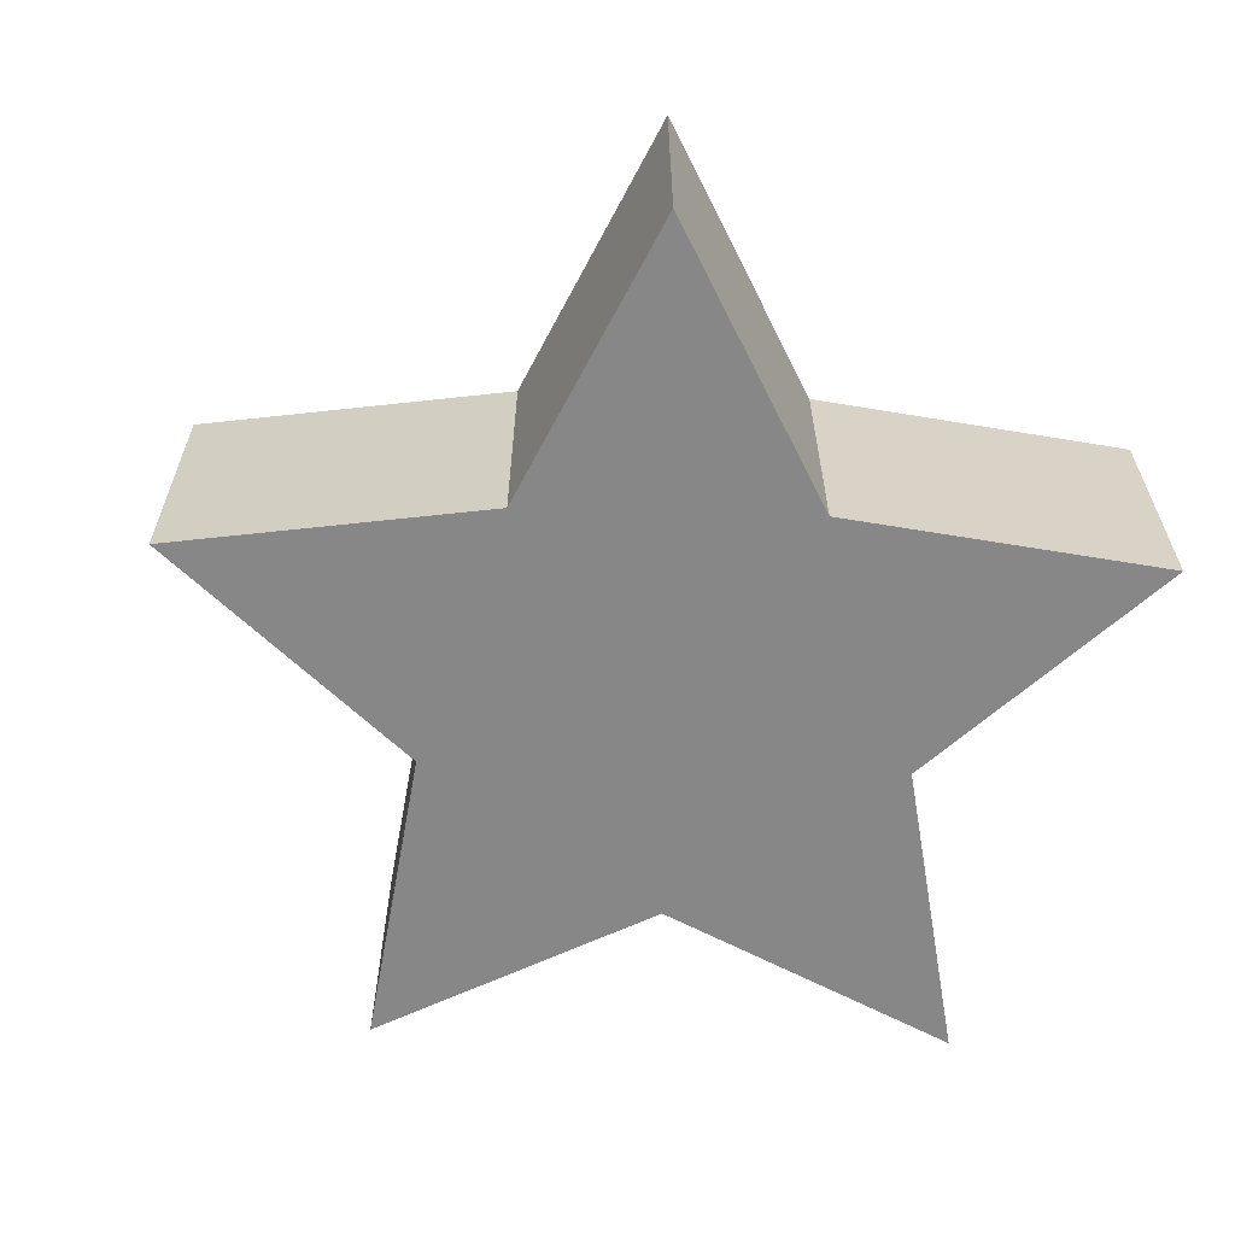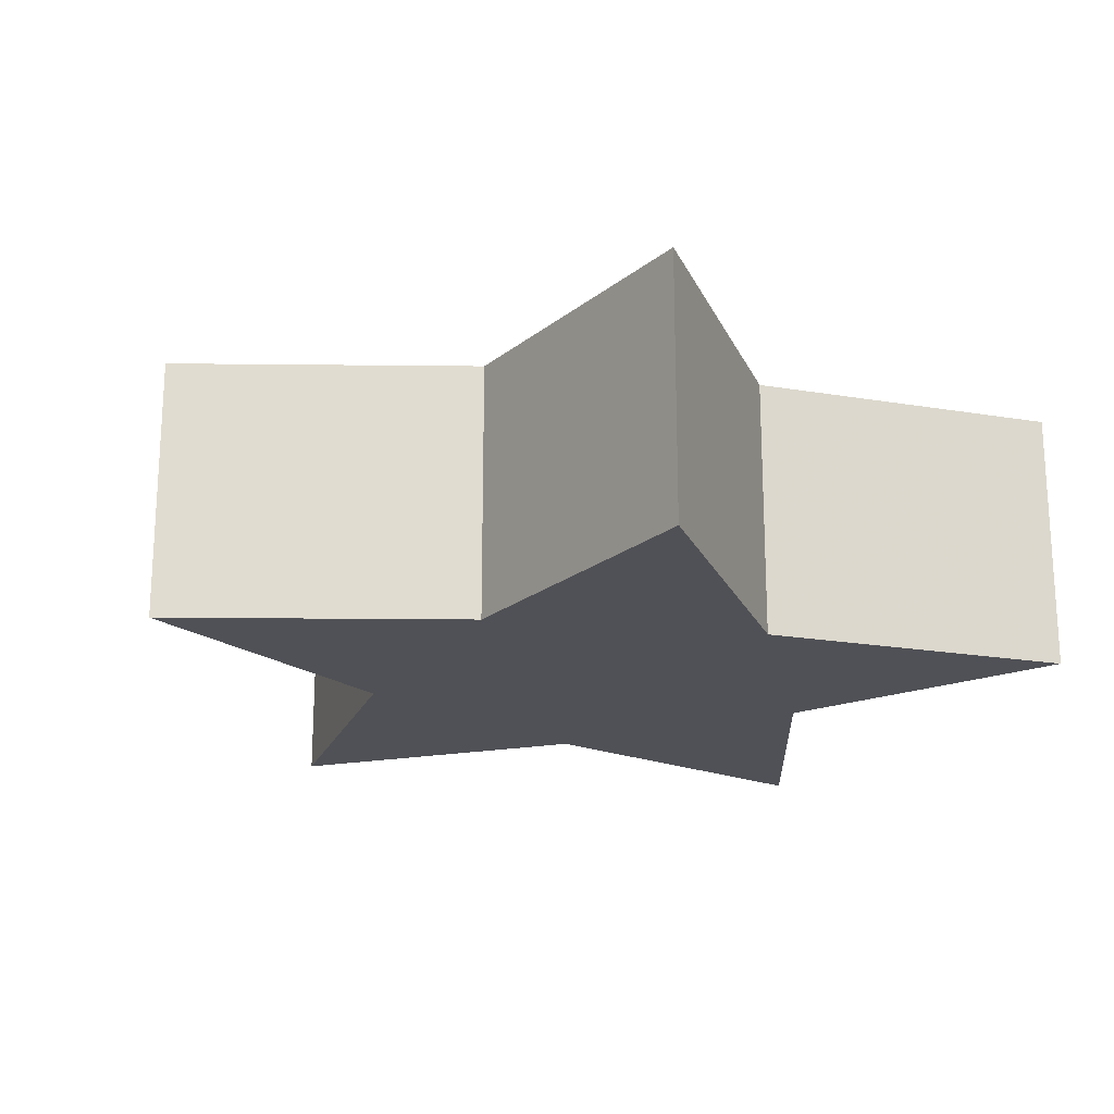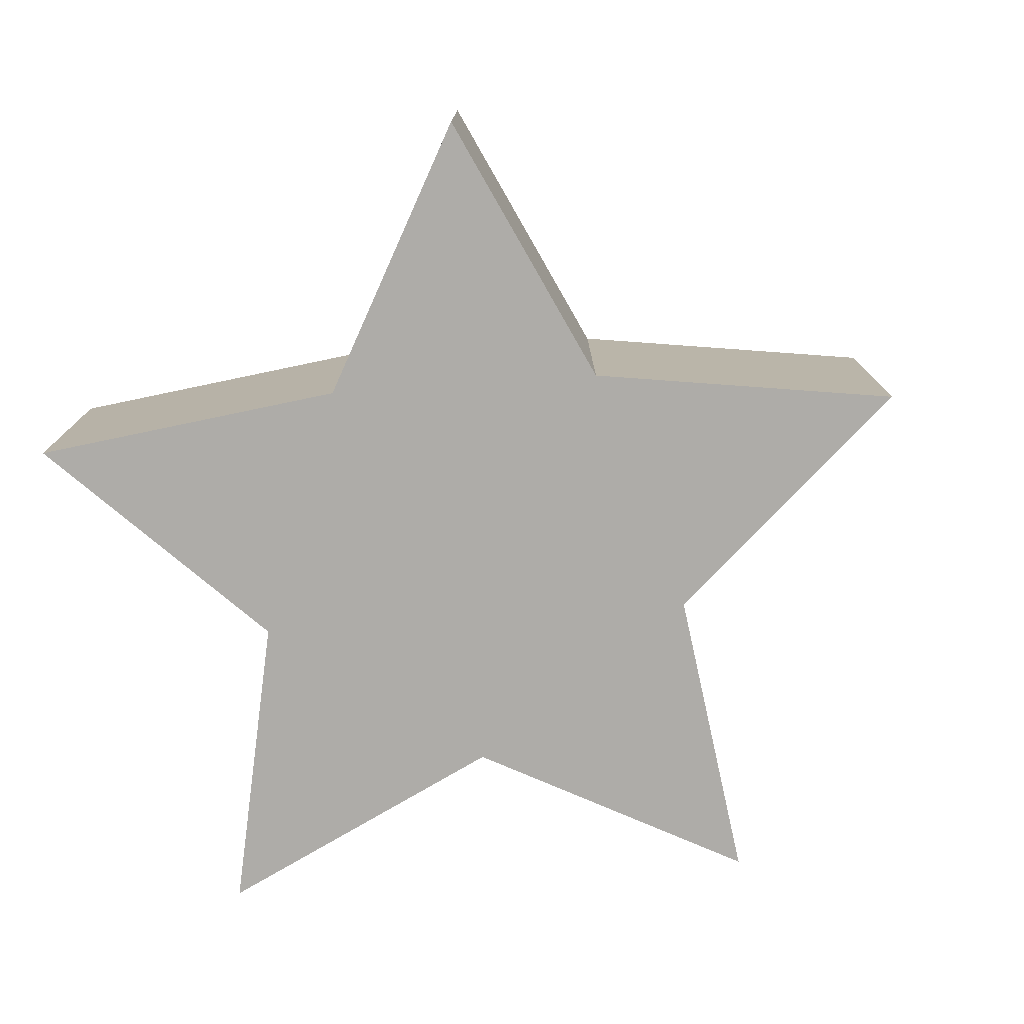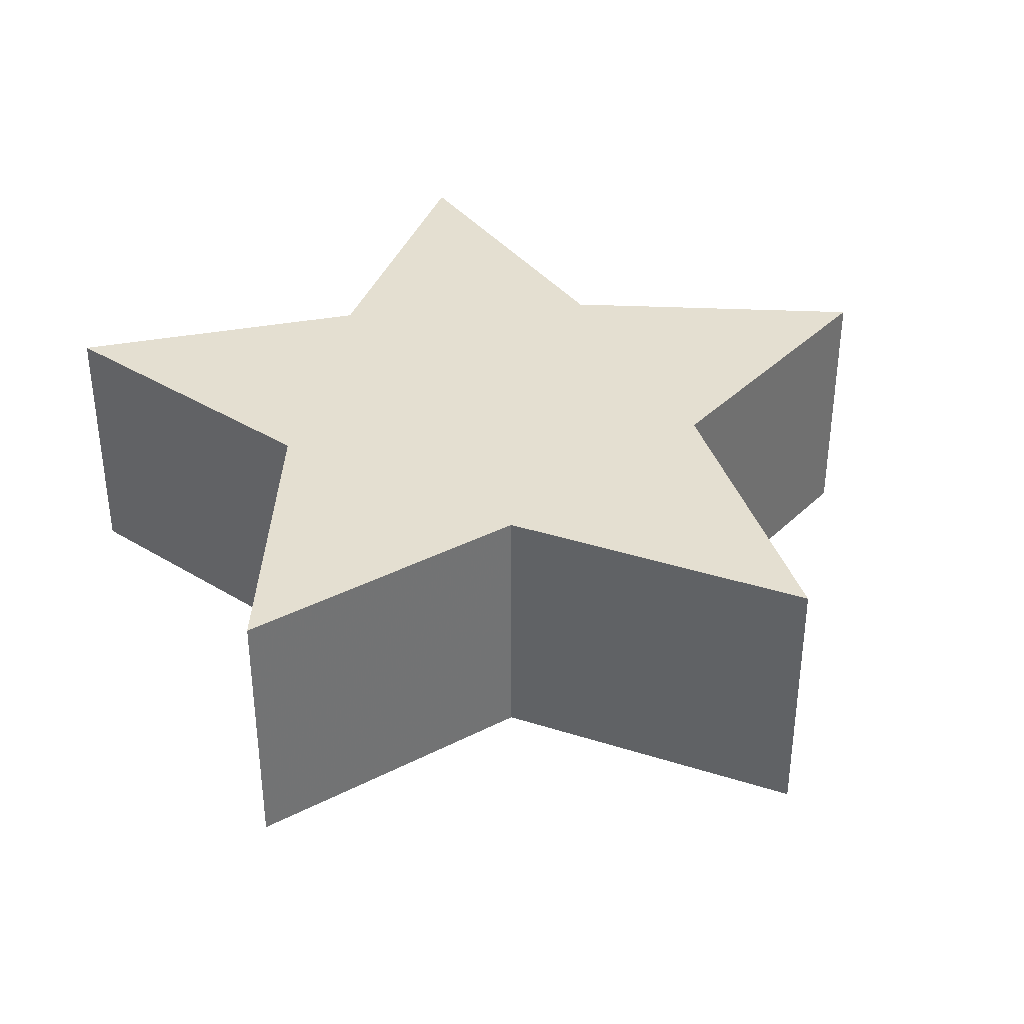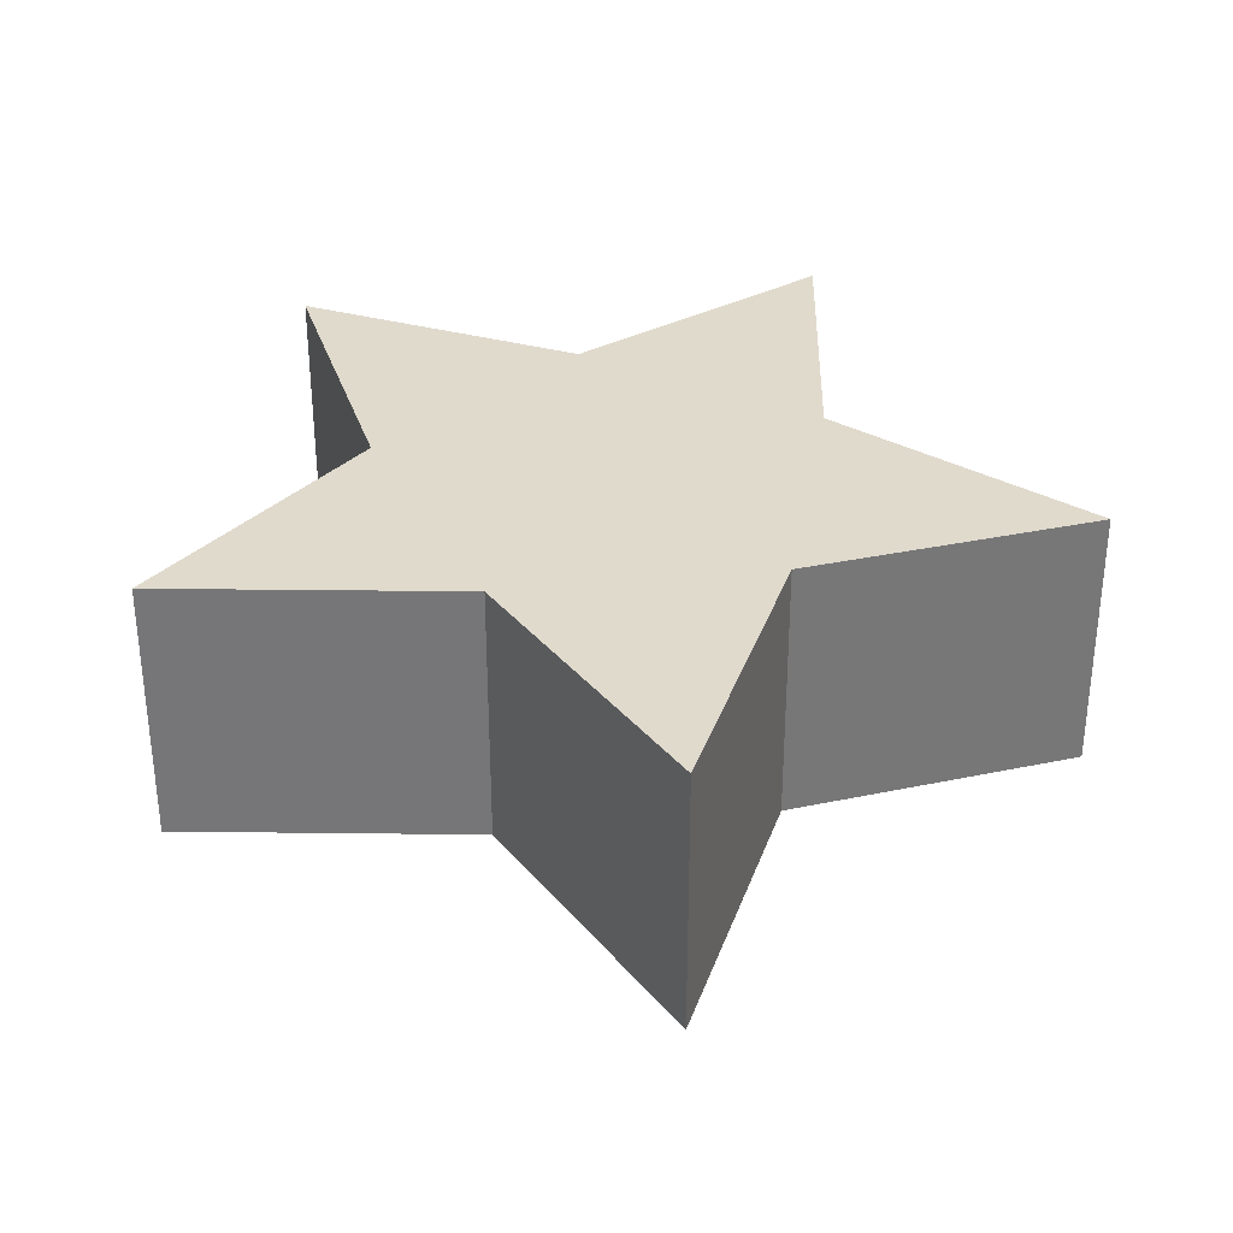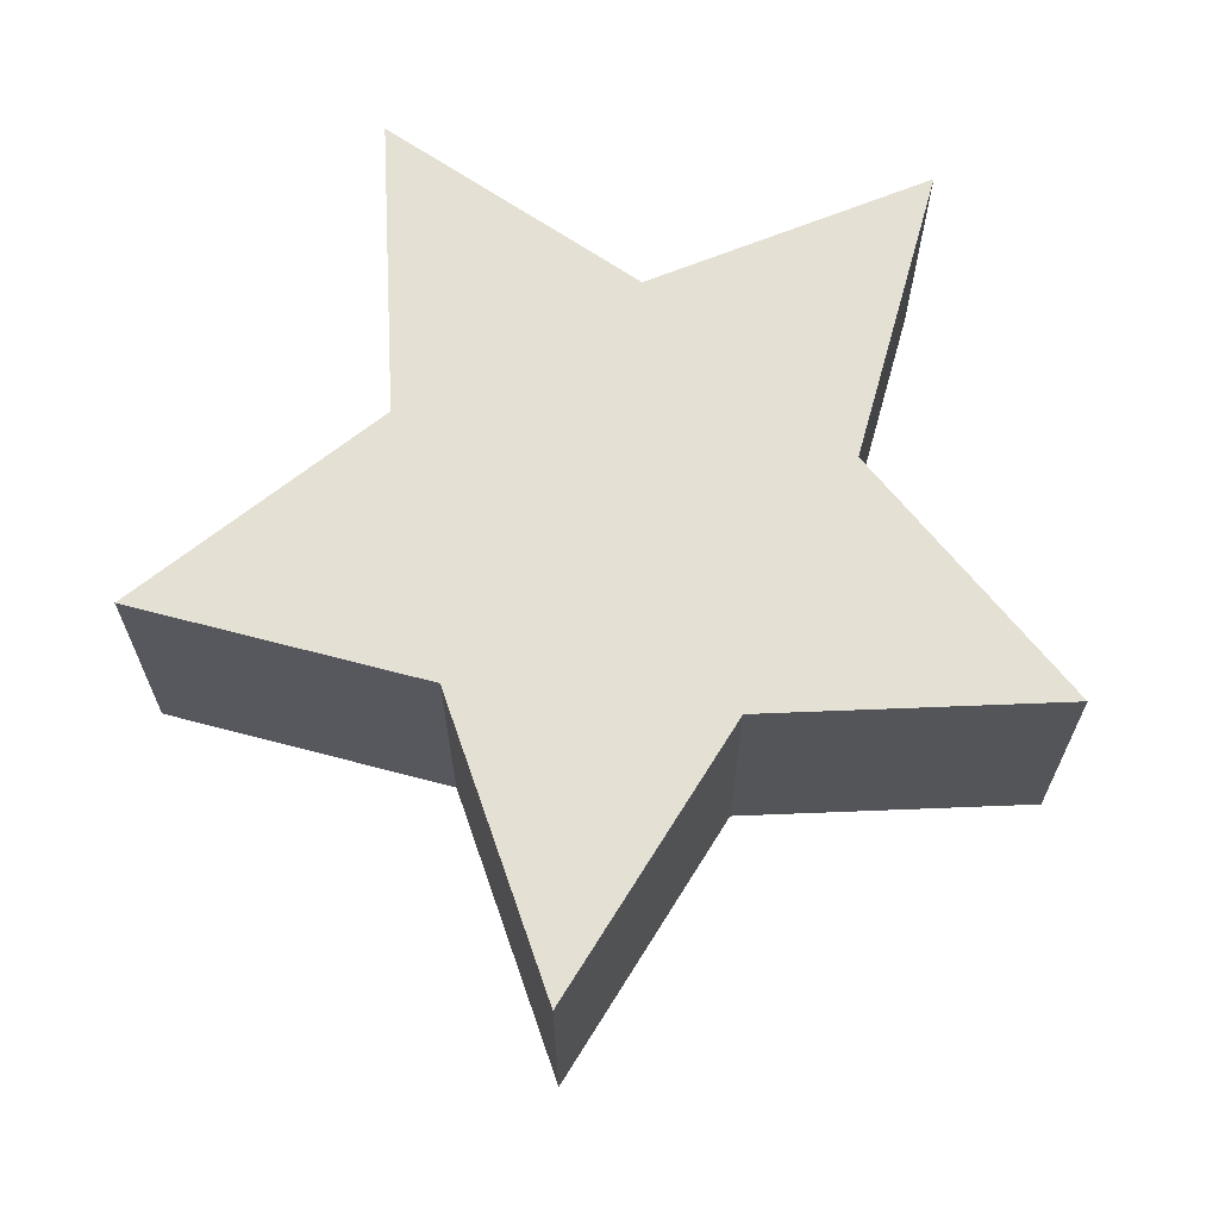
<metadata>
{"format":"obj","ext":"obj","renderer":"f3d","projection":"perspective","resolution":1024,"background":"white","views":[{"elev":-62.6,"azim":161.0,"up":"+Z"},{"elev":-20.3,"azim":153.5,"up":"+Z"},{"elev":-76.9,"azim":21.2,"up":"+Z"},{"elev":36.7,"azim":47.8,"up":"+Z"},{"elev":33.0,"azim":82.3,"up":"+Z"},{"elev":65.6,"azim":96.3,"up":"+Z"}]}
</metadata>
<code>
o obj_0
v -100 		63.61 		39
v -28 		51.75 		39
v 22.99 		-99 		39
v 22.99 		-99 		-22
v -100 		-60.61 		39
v -66.01 		1.5 		39
v -28 		-48.75 		-22
v -28 		-48.75 		39
v 99 		1.5 		39
v 33.49 		-29.56 		39
v 33.49 		-29.56 		-22
v 99 		1.5 		-22
v -66.01 		1.5 		-22
v -100 		-60.61 		-22
v 22.99 		102 		-22
v 33.49 		32.56 		-22
v -100 		63.61 		-22
v -28 		51.75 		-22
v 33.49 		32.56 		39
v 22.99 		102 		39
g group_0_16768282
f 5 14 8
f 7 8 14
f 9 10 11
f 9 11 12
f 3 4 10
f 11 10 4
f 13 14 5
f 13 5 6
f 17 13 6
f 17 6 1
f 4 3 8
f 4 8 7
f 3 10 8
f 10 19 8
f 9 19 10
f 19 2 8
f 20 2 19
f 6 8 2
f 1 6 2
f 5 8 6
f 15 20 19
f 15 19 16
f 16 19 12
f 9 12 19
f 18 17 1
f 18 1 2
f 4 7 11
f 13 18 7
f 14 13 7
f 11 7 16
f 17 18 13
f 16 7 18
f 15 16 18
f 12 11 16
f 2 20 18
f 15 18 20

</code>
